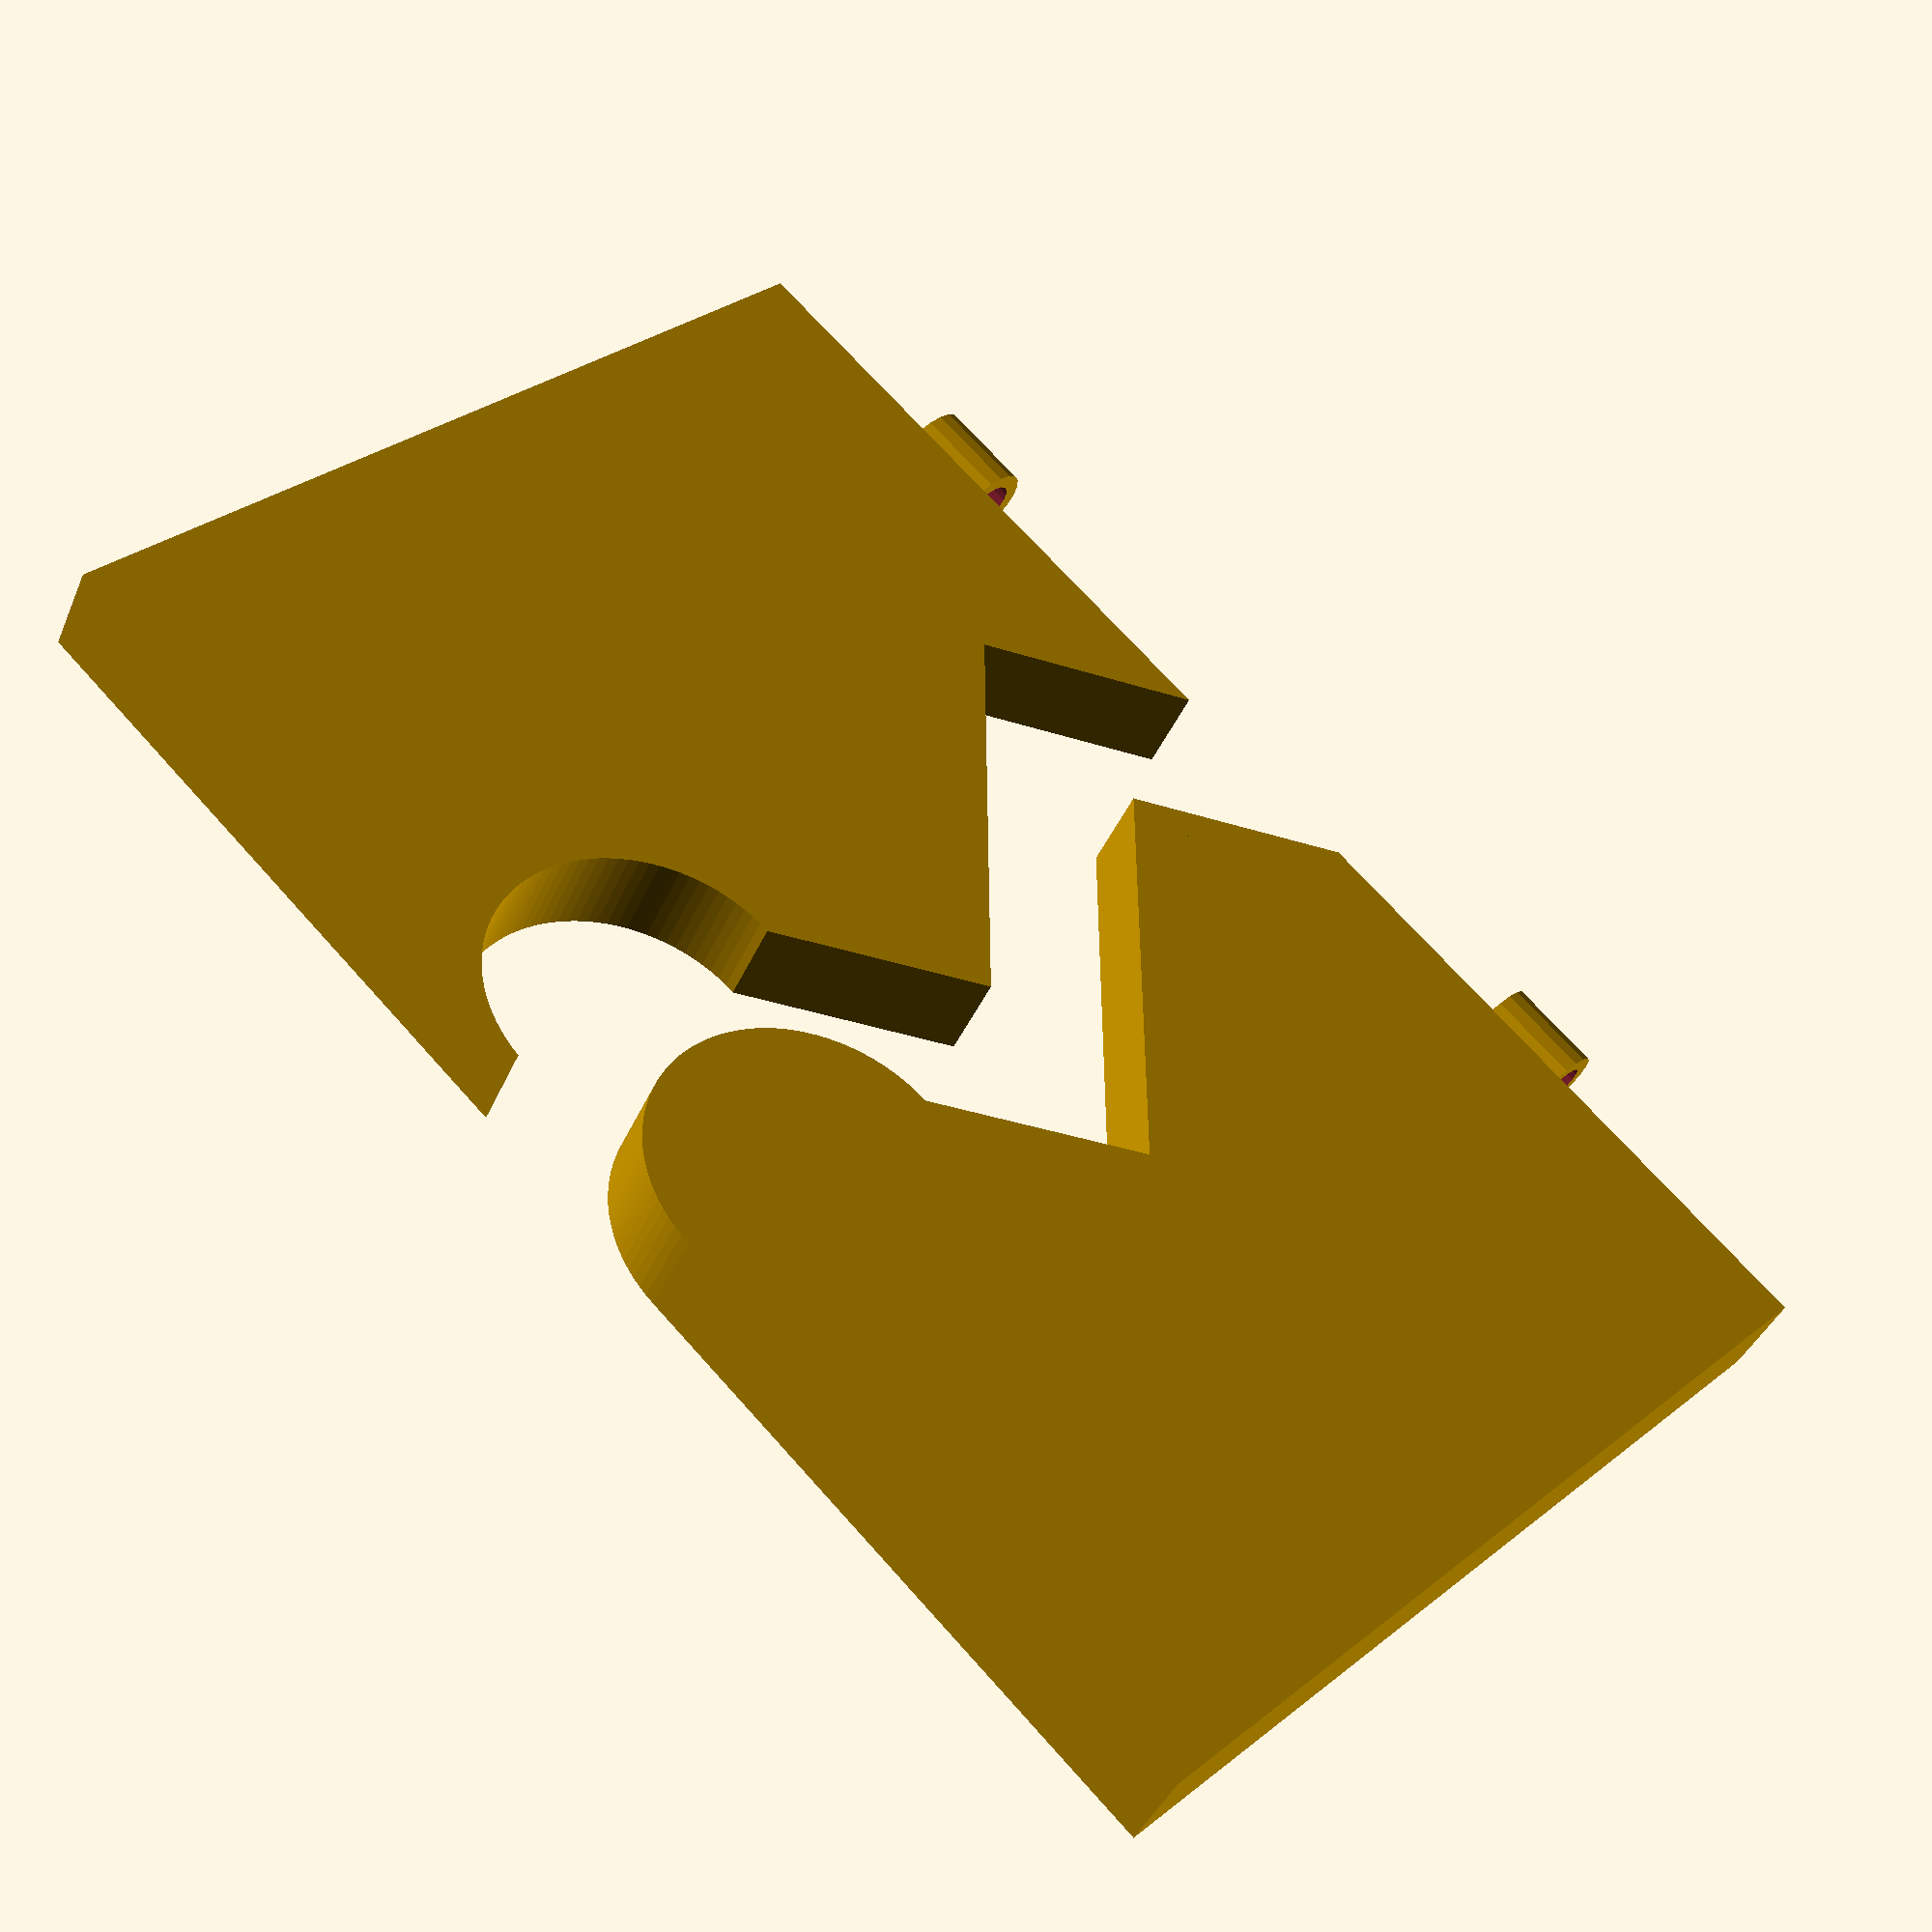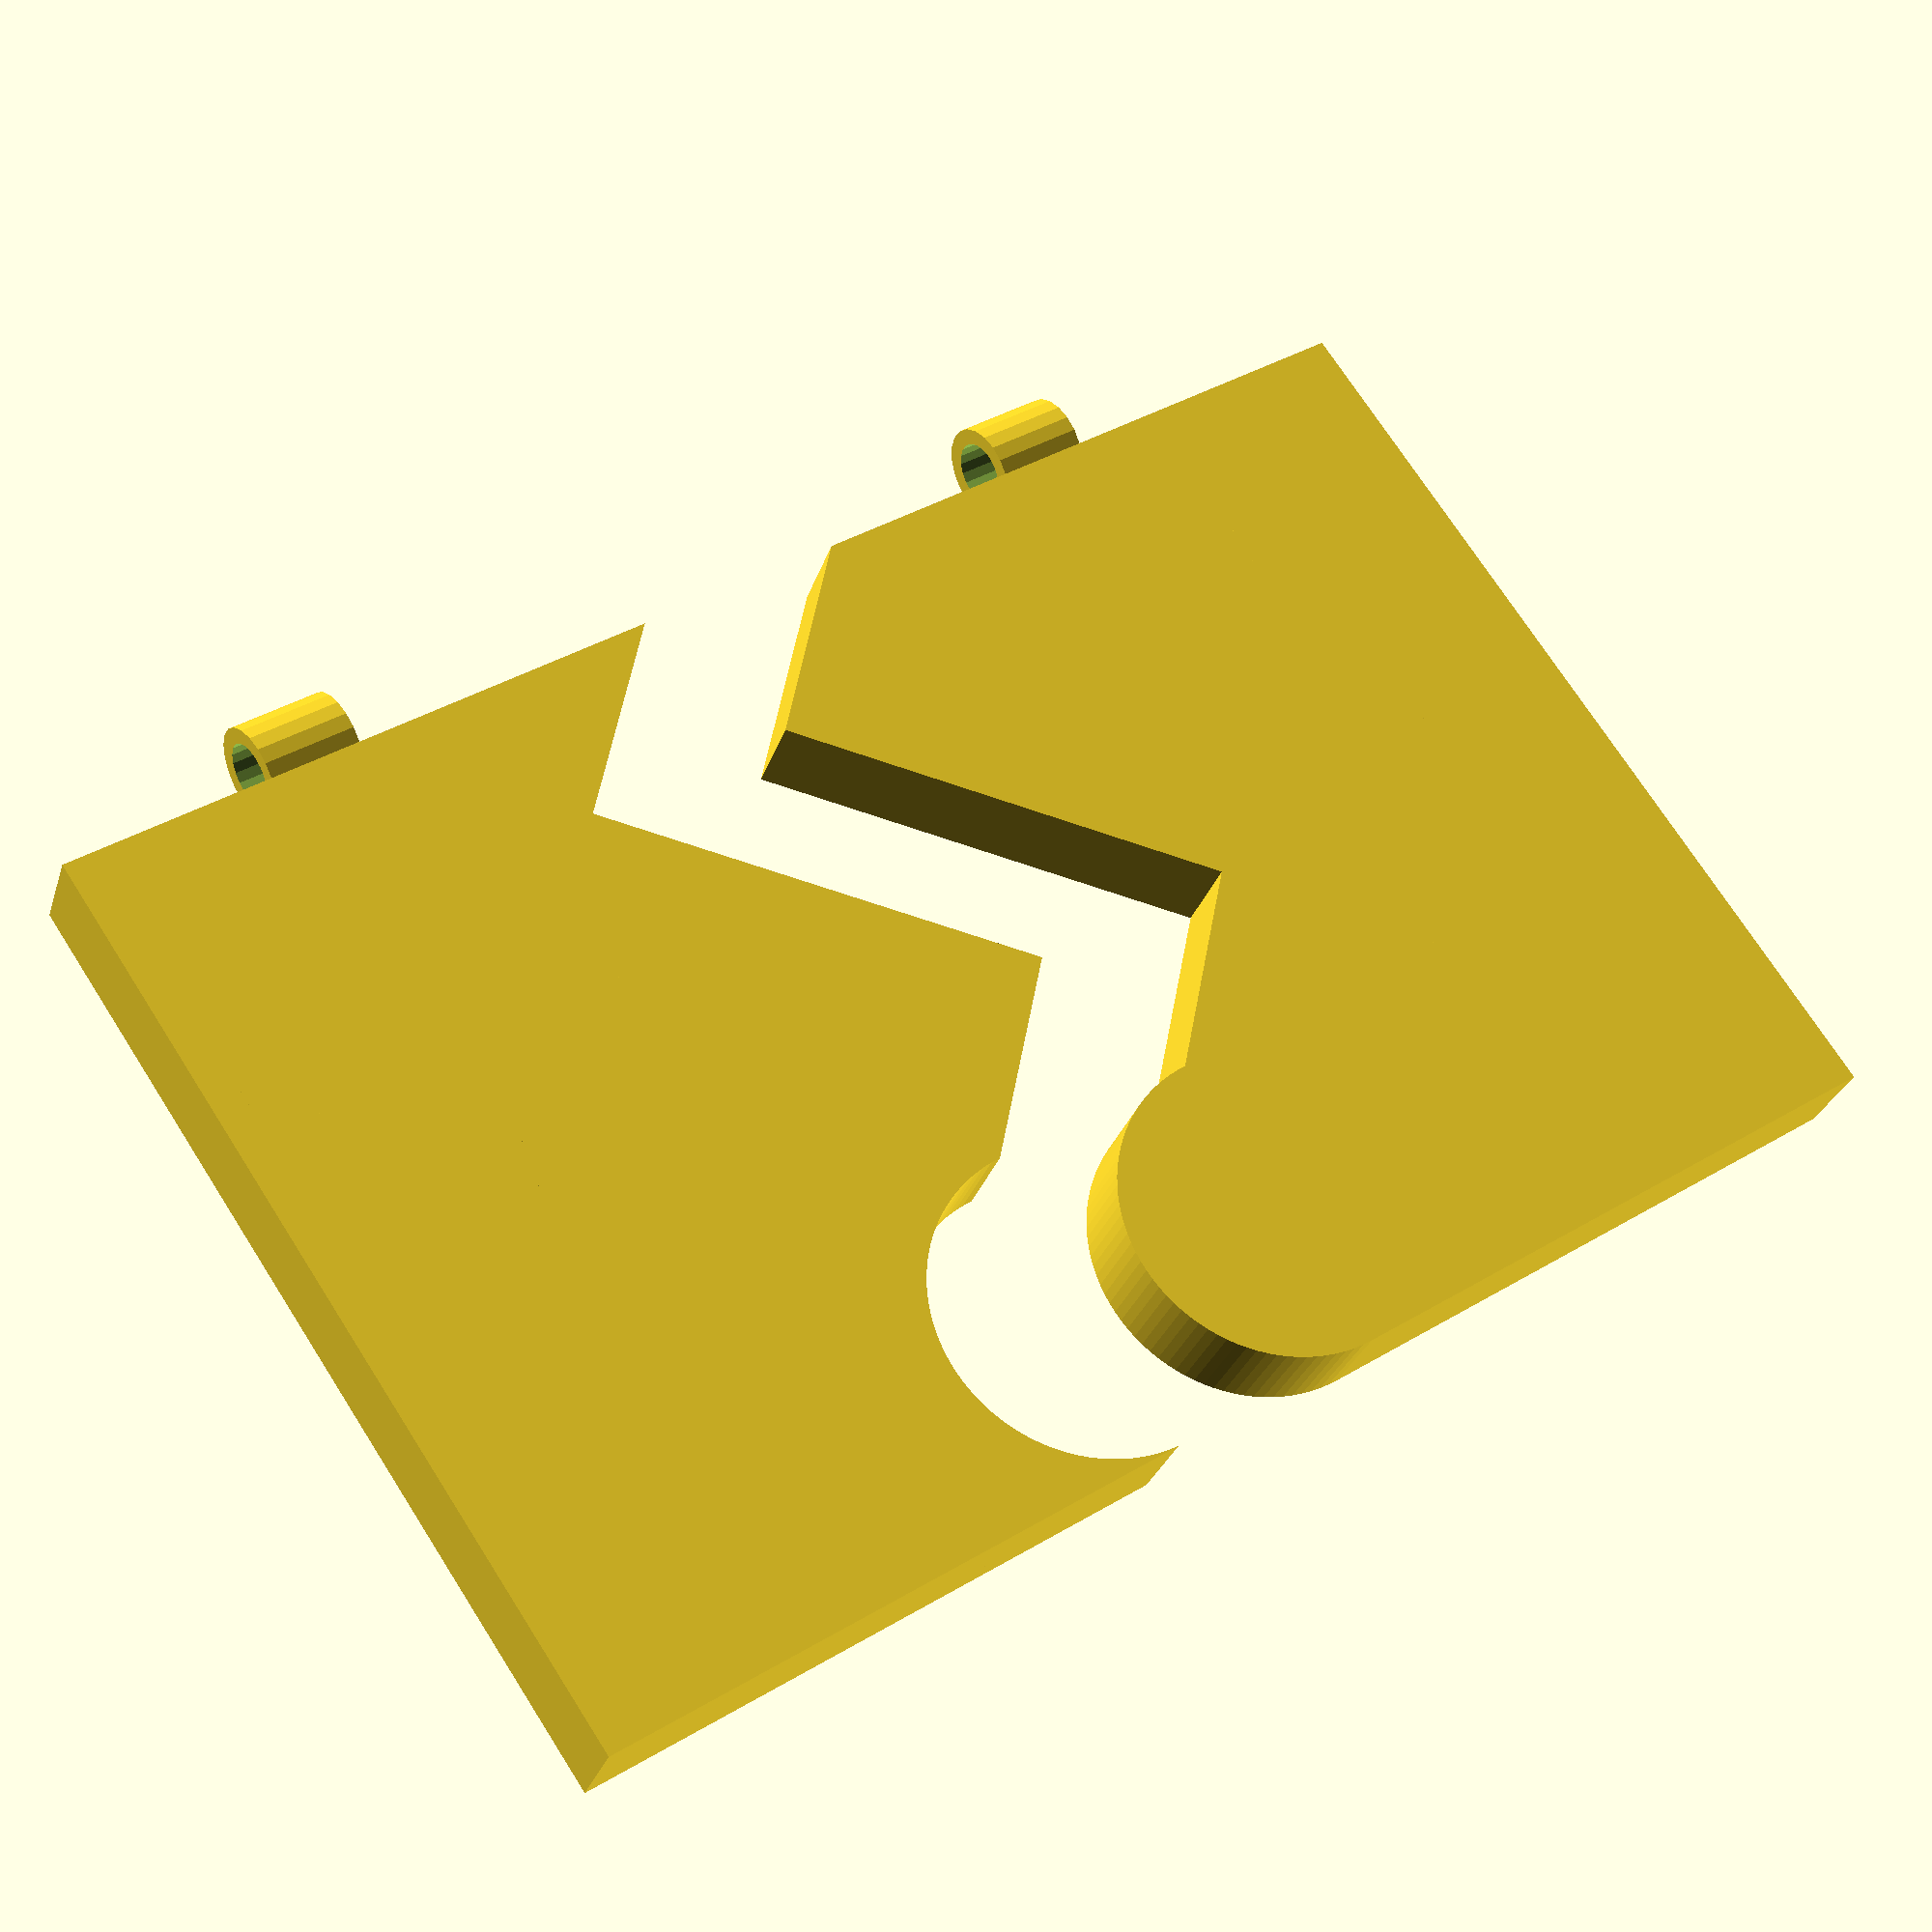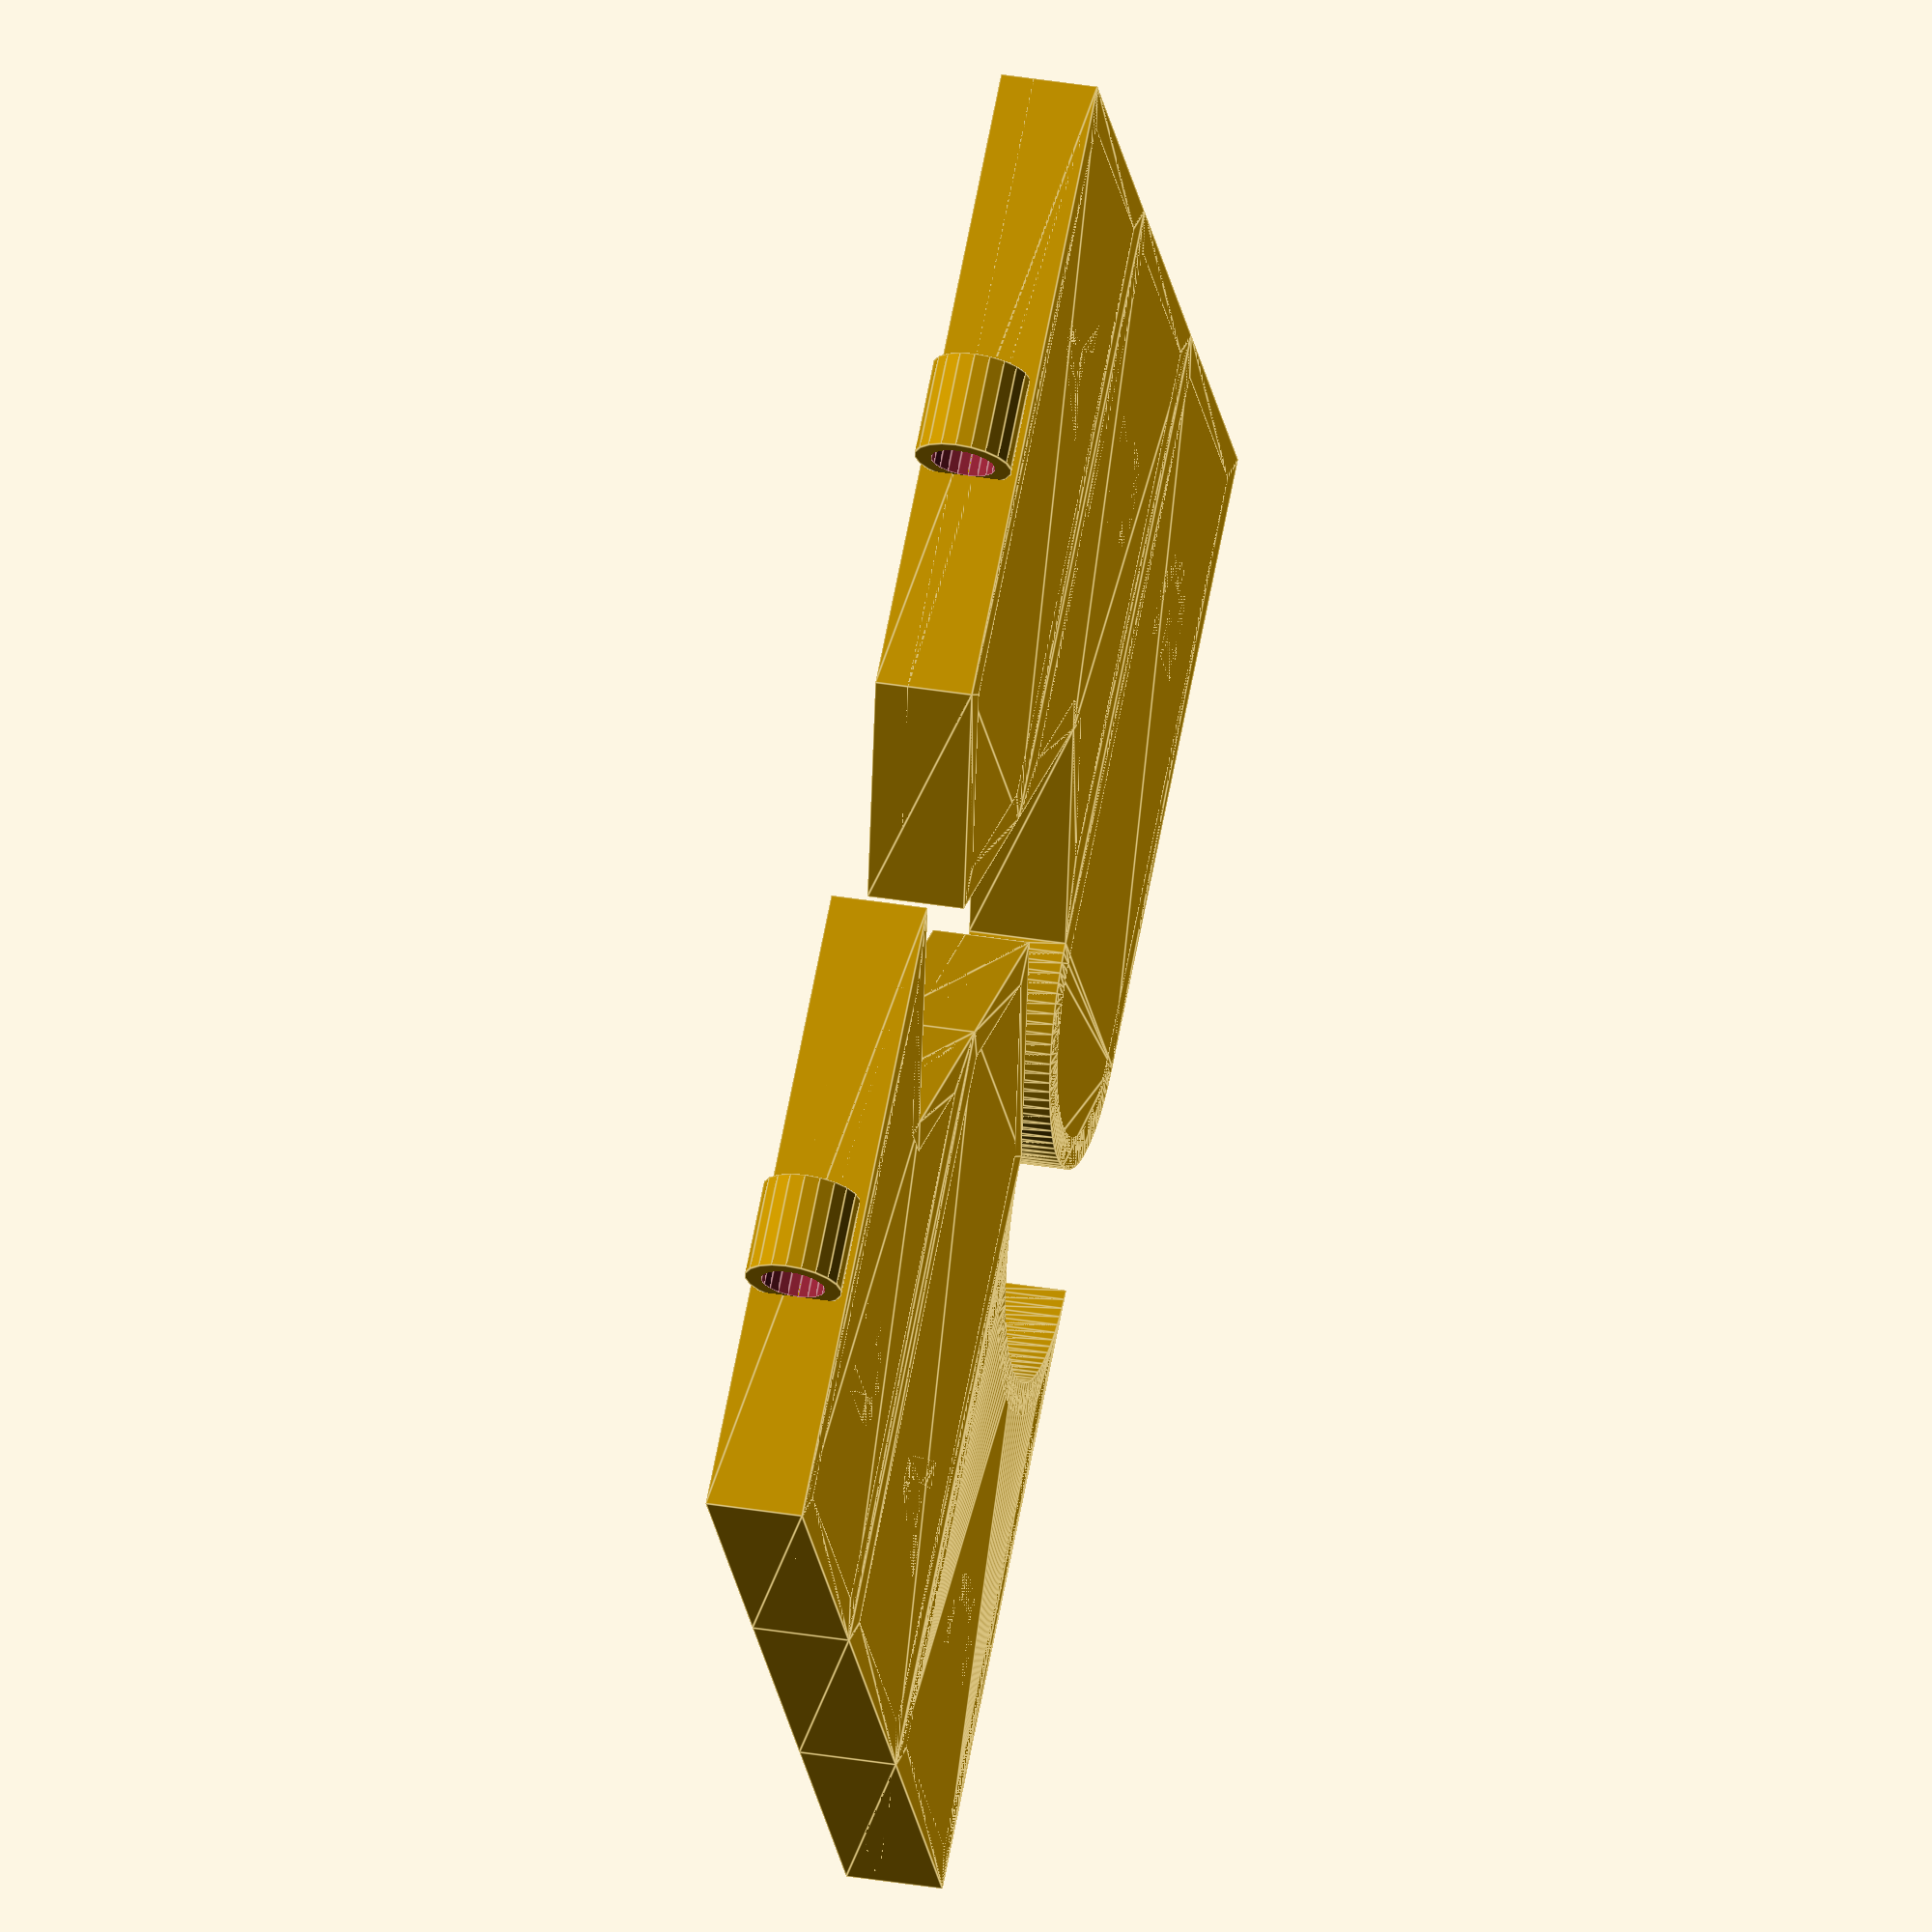
<openscad>
width = 20;
height = 10;
extrusion = height / 2;
separation = 7;
textHeightCoeff = .4;
textXoffset = 5;
radiusFudge = 0.01;


//https://gist.github.com/Stemer114/7e420ea8ad9733c4e0ba
module ring(
        h=1,
        od = 10,
        id = 5,
        de = 0.1
        ) 
{
    difference() {
        cylinder(h=h, r=od/2, $fn=20);
        translate([0, 0, -de])
            cylinder(h=h+2*de, r=id/2, $fn=20);
    }
}


module drawLabel(x, y, isRotated, string){
    offsetY = (height * (1 - textHeightCoeff) / 2);
    linear_extrude(3){
        translate([x + (isRotated ? (width*2) - textXoffset : textXoffset), y + offsetY]){
            text(text=string, size=(height * textHeightCoeff), font="Muli:style=Bold", halign=(isRotated ? "right" : "left"));
        }
    }
}
module drawPolygon(x, y, isRotated, vertices){
    if(isRotated){
        x = x * -1;
        y = y * -1;
    }
    translate([x + (isRotated ? width*2 : 0), y + (isRotated ? height : 0), 0]){
        rotate(isRotated ? 180 : 0){
            linear_extrude(height = 2) polygon(vertices);
            linear_extrude(height = 3) {
                difference() {
                    offset(0) polygon(vertices);
                    offset(-1) polygon(vertices);
                }
            }
        }
    }
}
module drawA(x, y, isRotated) {
    y = y * height;
    drawLabel(x, y, isRotated, "A");
    vertices = [[0, 0], [0, height], [width, height], [width + extrusion, height / 2], [width, 0]];
    drawPolygon(x, y, isRotated, vertices);
};
module drawT(x, y, isRotated, useRNAencoding = false) {
    y = y * height;
    drawLabel(x, y, isRotated, useRNAencoding ? "U" : "T");
    vertices = [[0, 0], [0, height], [width, height], [width - extrusion, height / 2], [width, 0]];
    drawPolygon(x, y, isRotated, vertices);
};

module G(vertices) union(){
    translate([width, height / 2, 0]) circle(height / 2, $fn = 100);
    polygon(vertices);
}

module drawG(x, y, isRotated) {
    y = y * height;
    drawLabel(x, y, isRotated, "G");
    translate([x + (isRotated ? width*2 : 0), y + (isRotated ? height : 0), 0]){
        rotate(isRotated ? 180 : 0){
            vertices = [[0, 0], [0, height], [width, height], [width, 0]];
            linear_extrude(height = 2) G(vertices);
            linear_extrude(height = 3) {
                difference() {
                    offset(0) G(vertices);
                    offset(-1) G(vertices);
                }
            }
        }
    }
};

module C(vertices) difference(){
    polygon(vertices);
    translate([width, height / 2, 0]) circle((height / 2) + radiusFudge, $fn = 100);
}

module drawC(x, y, isRotated) {
    y = y * height;
    drawLabel(x, y, isRotated, "C");
    translate([x + (isRotated ? width*2 : 0), y + (isRotated ? height : 0), 0]){
        rotate(isRotated ? 180 : 0){
            vertices = [[0, 0], [0, height], [width, height], [width, 0]];
            linear_extrude(height = 2) C(vertices);
            linear_extrude(height = 3) {
                difference() {
                    offset(0) C(vertices);
                    offset(-1) C(vertices);
                }
            }
        }
    }
};

rna = true;
sequence = "AUG";

for(i = [0 : len(sequence)]){
    base = sequence[len(sequence) - i - 1];
    if(base == "A"){
        drawA(0, i, false);
        drawT(separation, i, true, rna);
    }
    if(base == "T" || base == "U"){
        drawT(0, i, false, base == "U");
        drawA(separation, i, true);
    }
    if(base == "C"){
        drawC(0, i, false);
        drawG(separation, i, true);
    }
    if(base == "G"){
        drawG(0, i, false);
        drawC(separation, i, true);
    }
    
}

translate([width / 2, (height * len(sequence)) + 1, 1.5]) rotate([0, 90, 0]) ring(h=3, id=2, od=3, de=.01);
translate([(width / 2) + separation + width, (height * len(sequence)) + 1, 1.5]) rotate([0, 90, 0]) ring(h=3, id=2, od=3, de=.01);

</openscad>
<views>
elev=220.6 azim=135.7 roll=21.8 proj=p view=solid
elev=209.0 azim=214.0 roll=16.3 proj=p view=solid
elev=328.2 azim=36.7 roll=103.7 proj=o view=edges
</views>
